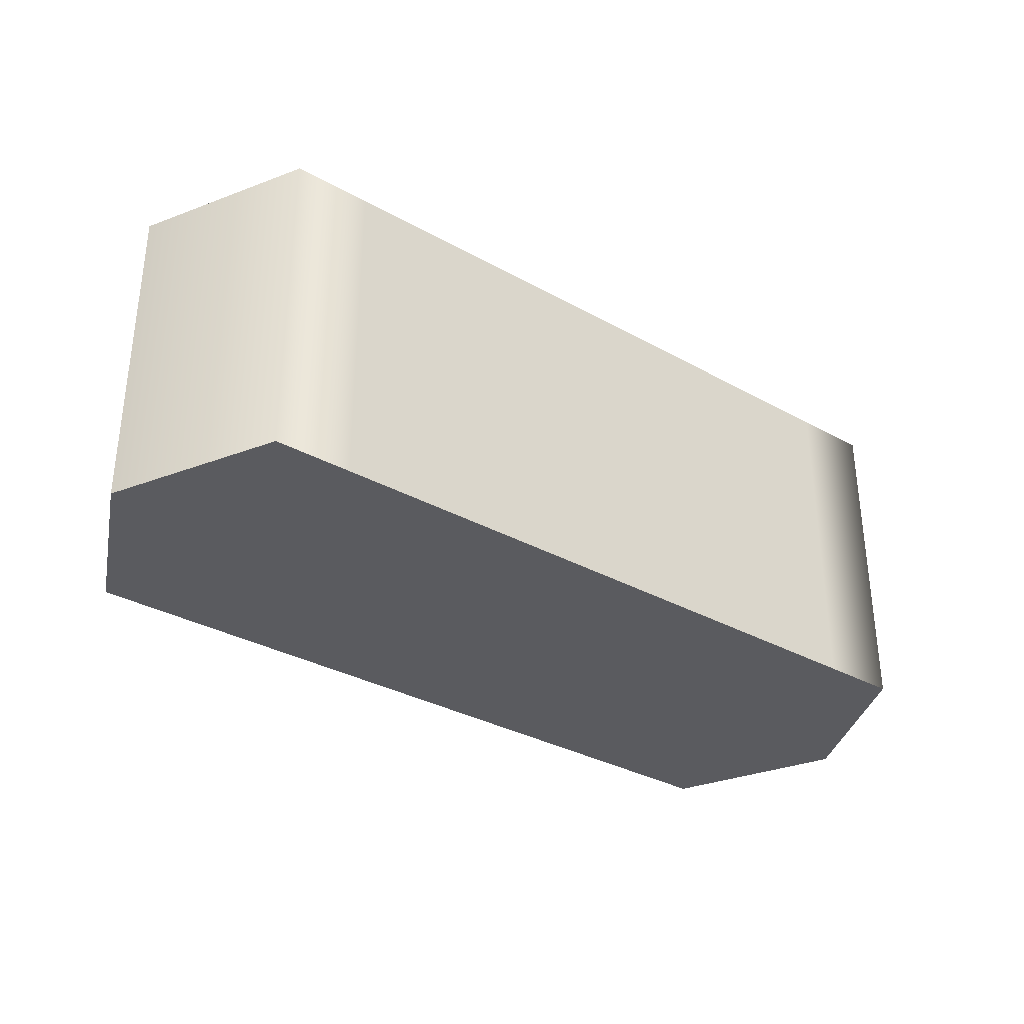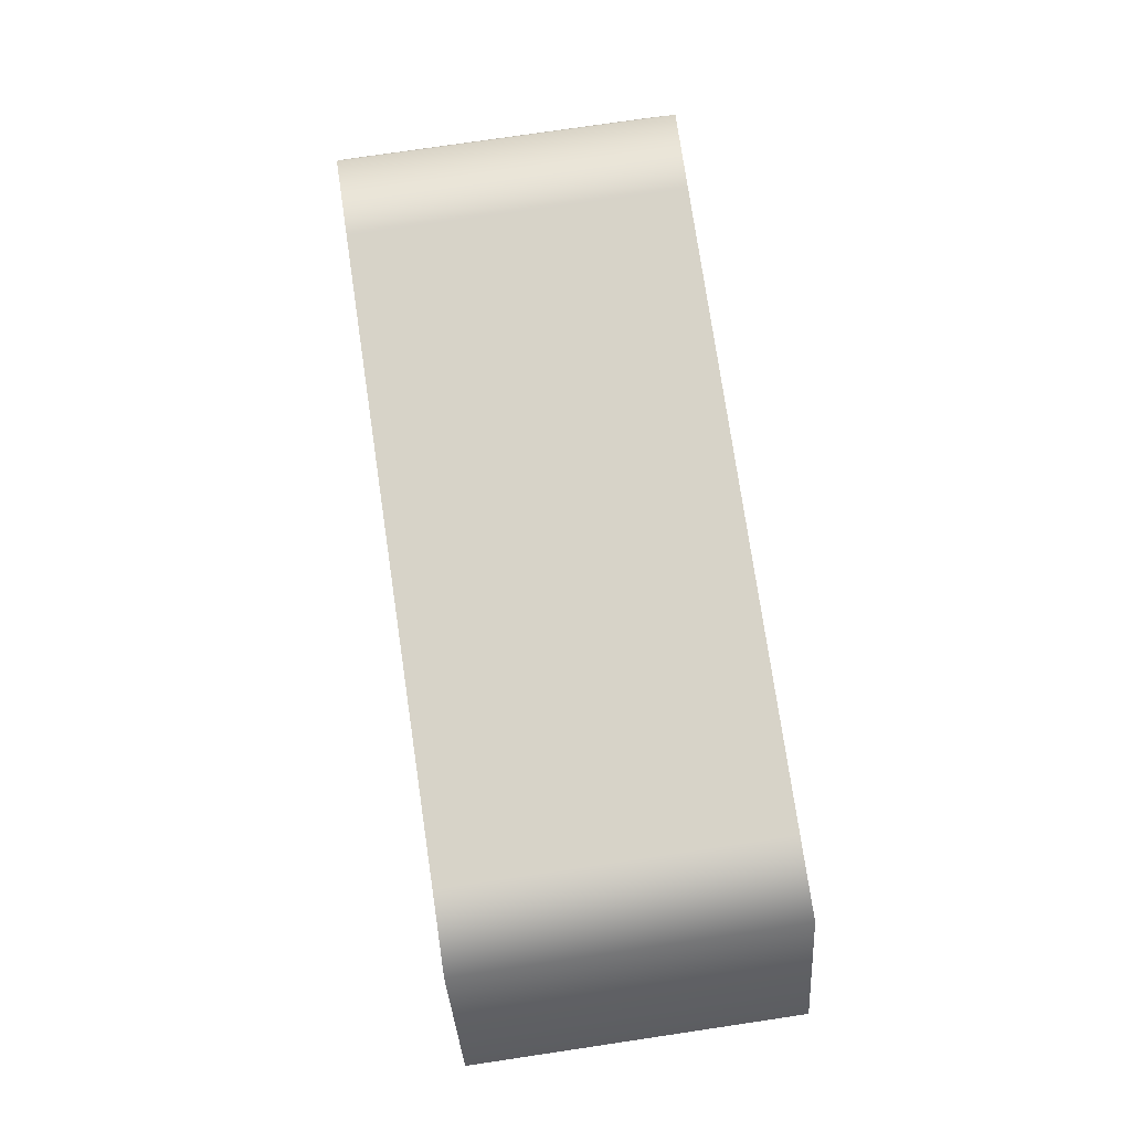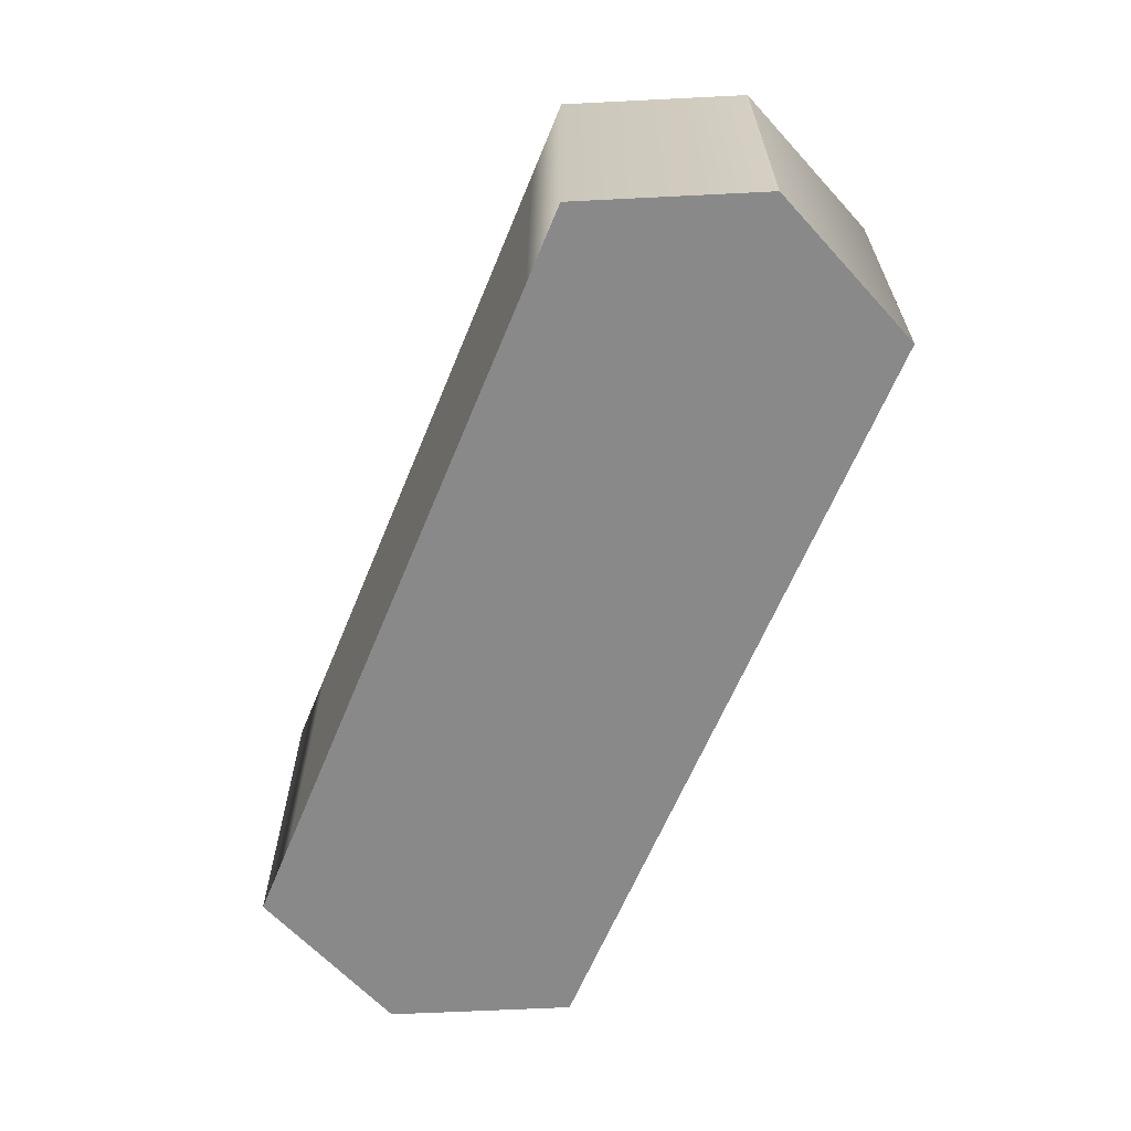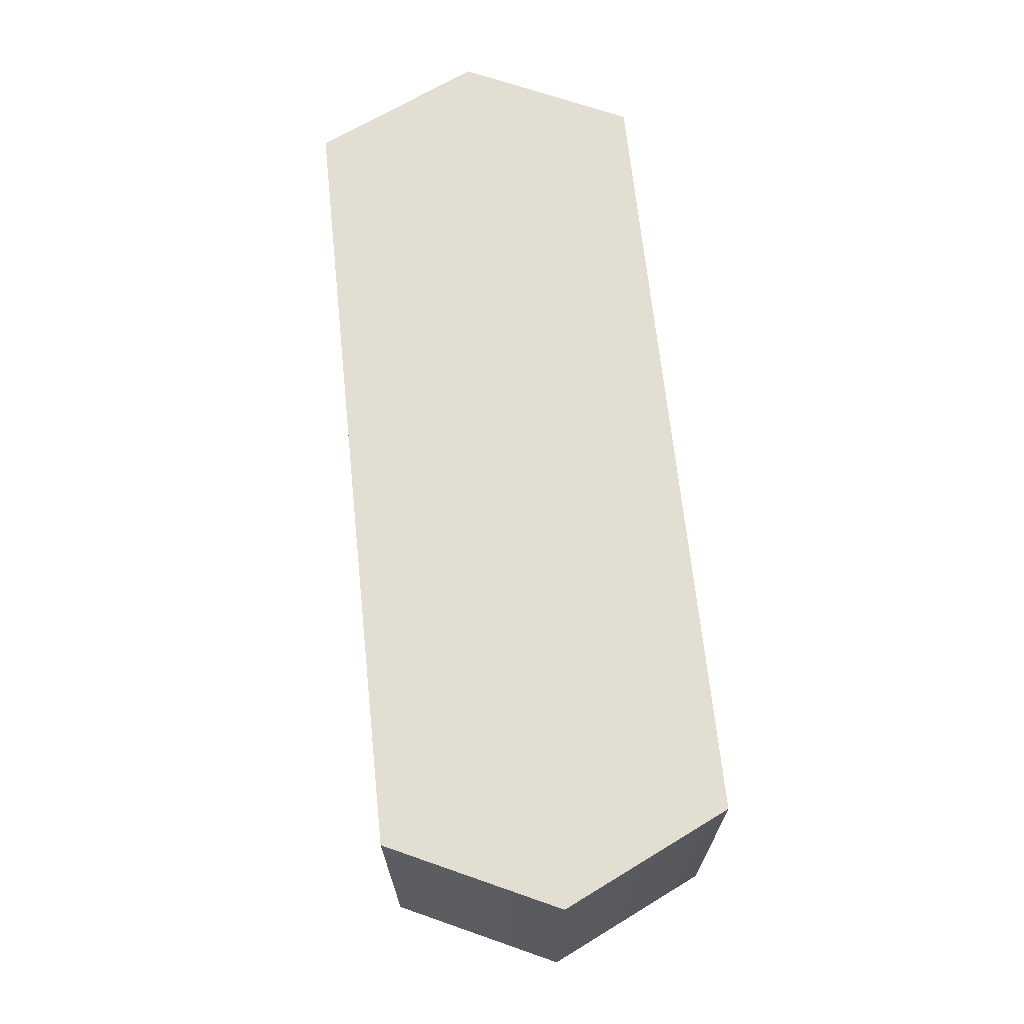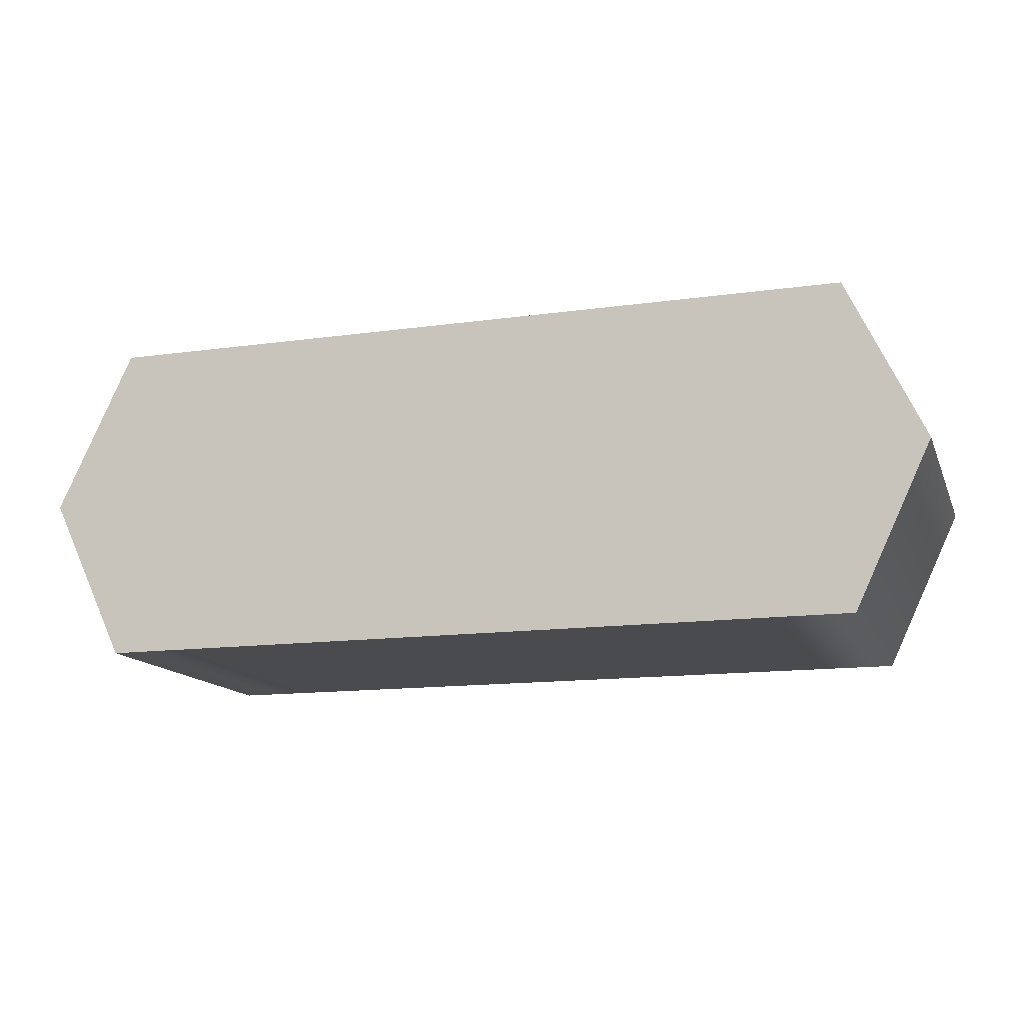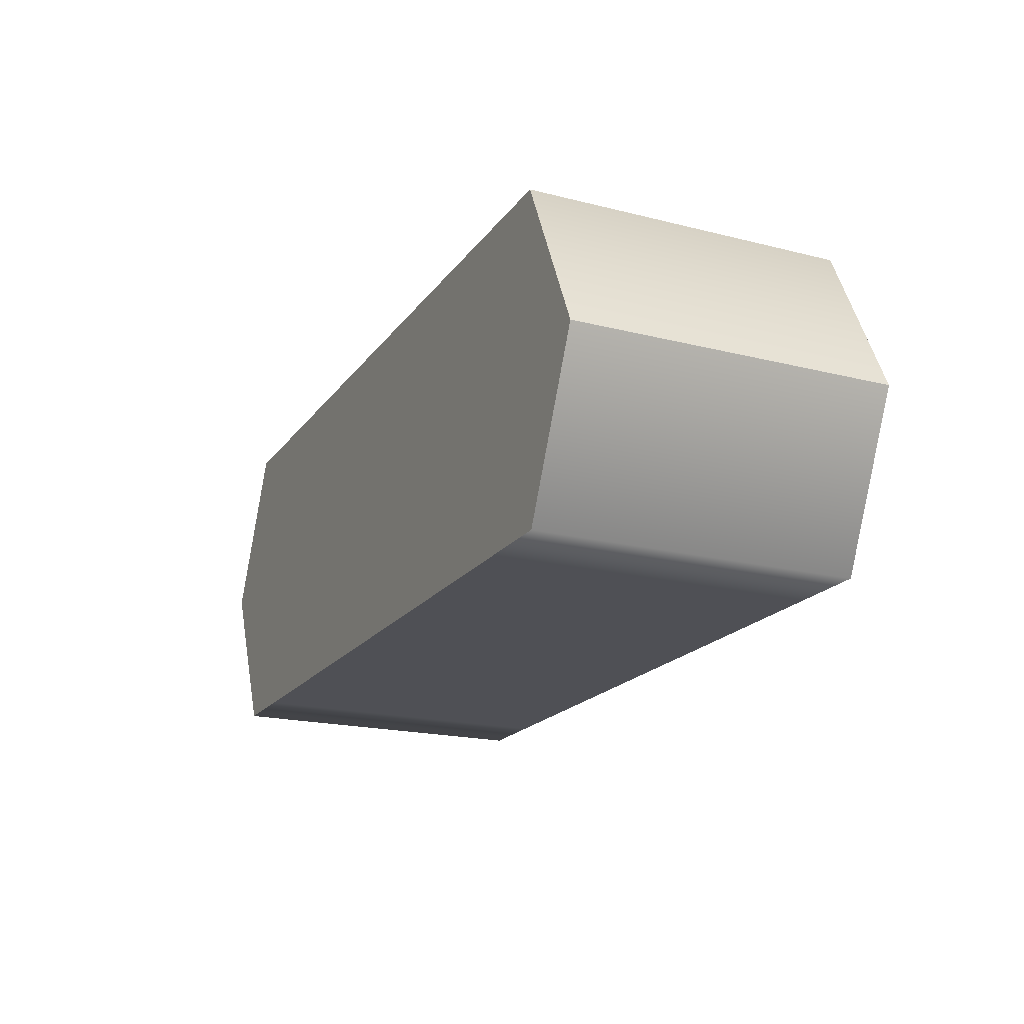
<metadata>
{"format":"obj","ext":"obj","renderer":"f3d","projection":"perspective","resolution":1024,"background":"white","views":[{"elev":-33.2,"azim":-37.3,"up":"+Z"},{"elev":76.9,"azim":-98.4,"up":"+Y"},{"elev":-63.2,"azim":-112.4,"up":"+Z"},{"elev":67.9,"azim":84.0,"up":"+Z"},{"elev":-13.9,"azim":17.2,"up":"+Y"},{"elev":-19.4,"azim":-115.2,"up":"+Y"}]}
</metadata>
<code>
g default
v -1.416 0 0.5
v -1.18 -0.5 0.5
v -0.9443 -0.5 0.5
v -0.7082 -0.5 0.5
v -0.4722 -0.5 0.5
v -0.2361 -0.5 0.5
v 0 -0.5 0.5
v 0.2361 -0.5 0.5
v 0.4722 -0.5 0.5
v 0.7082 -0.5 0.5
v 0.9443 -0.5 0.5
v 1.18 -0.5 0.5
v 1.416 0 0.5
v -1.18 -0.3333 0.5
v -0.9443 -0.3333 0.5
v -0.7082 -0.3333 0.5
v -0.4722 -0.3333 0.5
v -0.2361 -0.3333 0.5
v 0 -0.3333 0.5
v 0.2361 -0.3333 0.5
v 0.4722 -0.3333 0.5
v 0.7082 -0.3333 0.5
v 0.9443 -0.3333 0.5
v 1.18 -0.3333 0.5
v -1.18 -0.1667 0.5
v -0.9443 -0.1667 0.5
v -0.7082 -0.1667 0.5
v -0.4722 -0.1667 0.5
v -0.2361 -0.1667 0.5
v 0 -0.1667 0.5
v 0.2361 -0.1667 0.5
v 0.4722 -0.1667 0.5
v 0.7082 -0.1667 0.5
v 0.9443 -0.1667 0.5
v 1.18 -0.1667 0.5
v -1.18 0 0.5
v -0.9443 0 0.5
v -0.7082 0 0.5
v -0.4722 0 0.5
v -0.2361 0 0.5
v 0 0 0.5
v 0.2361 0 0.5
v 0.4722 0 0.5
v 0.7082 0 0.5
v 0.9443 0 0.5
v 1.18 0 0.5
v -1.18 0.1667 0.5
v -0.9443 0.1667 0.5
v -0.7082 0.1667 0.5
v -0.4722 0.1667 0.5
v -0.2361 0.1667 0.5
v 0 0.1667 0.5
v 0.2361 0.1667 0.5
v 0.4722 0.1667 0.5
v 0.7082 0.1667 0.5
v 0.9443 0.1667 0.5
v 1.18 0.1667 0.5
v -1.18 0.3333 0.5
v -0.9443 0.3333 0.5
v -0.7082 0.3333 0.5
v -0.4722 0.3333 0.5
v -0.2361 0.3333 0.5
v 0 0.3333 0.5
v 0.2361 0.3333 0.5
v 0.4722 0.3333 0.5
v 0.7082 0.3333 0.5
v 0.9443 0.3333 0.5
v 1.18 0.3333 0.5
v -1.18 0.5 0.5
v -0.9443 0.5 0.5
v -0.7082 0.5 0.5
v -0.4722 0.5 0.5
v -0.2361 0.5 0.5
v 0 0.5 0.5
v 0.2361 0.5 0.5
v 0.4722 0.5 0.5
v 0.7082 0.5 0.5
v 0.9443 0.5 0.5
v 1.18 0.5 0.5
v -1.416 -0 -0.5
v -1.18 0.5 -0.5
v -0.9443 0.5 -0.5
v -0.7082 0.5 -0.5
v -0.4722 0.5 -0.5
v -0.2361 0.5 -0.5
v 0 0.5 -0.5
v 0.2361 0.5 -0.5
v 0.4722 0.5 -0.5
v 0.7082 0.5 -0.5
v 0.9443 0.5 -0.5
v 1.18 0.5 -0.5
v 1.416 -0 -0.5
v -1.18 0.3333 -0.5
v -0.9443 0.3333 -0.5
v -0.7082 0.3333 -0.5
v -0.4722 0.3333 -0.5
v -0.2361 0.3333 -0.5
v 0 0.3333 -0.5
v 0.2361 0.3333 -0.5
v 0.4722 0.3333 -0.5
v 0.7082 0.3333 -0.5
v 0.9443 0.3333 -0.5
v 1.18 0.3333 -0.5
v -1.18 0.1667 -0.5
v -0.9443 0.1667 -0.5
v -0.7082 0.1667 -0.5
v -0.4722 0.1667 -0.5
v -0.2361 0.1667 -0.5
v 0 0.1667 -0.5
v 0.2361 0.1667 -0.5
v 0.4722 0.1667 -0.5
v 0.7082 0.1667 -0.5
v 0.9443 0.1667 -0.5
v 1.18 0.1667 -0.5
v -1.18 -0 -0.5
v -0.9443 -0 -0.5
v -0.7082 -0 -0.5
v -0.4722 -0 -0.5
v -0.2361 -0 -0.5
v 0 -0 -0.5
v 0.2361 -0 -0.5
v 0.4722 -0 -0.5
v 0.7082 -0 -0.5
v 0.9443 -0 -0.5
v 1.18 -0 -0.5
v -1.18 -0.1667 -0.5
v -0.9443 -0.1667 -0.5
v -0.7082 -0.1667 -0.5
v -0.4722 -0.1667 -0.5
v -0.2361 -0.1667 -0.5
v 0 -0.1667 -0.5
v 0.2361 -0.1667 -0.5
v 0.4722 -0.1667 -0.5
v 0.7082 -0.1667 -0.5
v 0.9443 -0.1667 -0.5
v 1.18 -0.1667 -0.5
v -1.18 -0.3333 -0.5
v -0.9443 -0.3333 -0.5
v -0.7082 -0.3333 -0.5
v -0.4722 -0.3333 -0.5
v -0.2361 -0.3333 -0.5
v 0 -0.3333 -0.5
v 0.2361 -0.3333 -0.5
v 0.4722 -0.3333 -0.5
v 0.7082 -0.3333 -0.5
v 0.9443 -0.3333 -0.5
v 1.18 -0.3333 -0.5
v -1.18 -0.5 -0.5
v -0.9443 -0.5 -0.5
v -0.7082 -0.5 -0.5
v -0.4722 -0.5 -0.5
v -0.2361 -0.5 -0.5
v 0 -0.5 -0.5
v 0.2361 -0.5 -0.5
v 0.4722 -0.5 -0.5
v 0.7082 -0.5 -0.5
v 0.9443 -0.5 -0.5
v 1.18 -0.5 -0.5
g pCube1
f 1 2 14
f 2 3 15 14
f 3 4 16 15
f 4 5 17 16
f 5 6 18 17
f 6 7 19 18
f 7 8 20 19
f 8 9 21 20
f 9 10 22 21
f 10 11 23 22
f 11 12 24 23
f 12 13 24
f 1 14 25
f 14 15 26 25
f 15 16 27 26
f 16 17 28 27
f 17 18 29 28
f 18 19 30 29
f 19 20 31 30
f 20 21 32 31
f 21 22 33 32
f 22 23 34 33
f 23 24 35 34
f 24 13 35
f 1 25 36
f 25 26 37 36
f 26 27 38 37
f 27 28 39 38
f 28 29 40 39
f 29 30 41 40
f 30 31 42 41
f 31 32 43 42
f 32 33 44 43
f 33 34 45 44
f 34 35 46 45
f 35 13 46
f 1 36 47
f 36 37 48 47
f 37 38 49 48
f 38 39 50 49
f 39 40 51 50
f 40 41 52 51
f 41 42 53 52
f 42 43 54 53
f 43 44 55 54
f 44 45 56 55
f 45 46 57 56
f 46 13 57
f 1 47 58
f 47 48 59 58
f 48 49 60 59
f 49 50 61 60
f 50 51 62 61
f 51 52 63 62
f 52 53 64 63
f 53 54 65 64
f 54 55 66 65
f 55 56 67 66
f 56 57 68 67
f 57 13 68
f 1 58 69
f 58 59 70 69
f 59 60 71 70
f 60 61 72 71
f 61 62 73 72
f 62 63 74 73
f 63 64 75 74
f 64 65 76 75
f 65 66 77 76
f 66 67 78 77
f 67 68 79 78
f 68 13 79
f 1 69 81 80
f 69 70 82 81
f 70 71 83 82
f 71 72 84 83
f 72 73 85 84
f 73 74 86 85
f 74 75 87 86
f 75 76 88 87
f 76 77 89 88
f 77 78 90 89
f 78 79 91 90
f 79 13 92 91
f 80 81 93
f 81 82 94 93
f 82 83 95 94
f 83 84 96 95
f 84 85 97 96
f 85 86 98 97
f 86 87 99 98
f 87 88 100 99
f 88 89 101 100
f 89 90 102 101
f 90 91 103 102
f 91 92 103
f 80 93 104
f 93 94 105 104
f 94 95 106 105
f 95 96 107 106
f 96 97 108 107
f 97 98 109 108
f 98 99 110 109
f 99 100 111 110
f 100 101 112 111
f 101 102 113 112
f 102 103 114 113
f 103 92 114
f 80 104 115
f 104 105 116 115
f 105 106 117 116
f 106 107 118 117
f 107 108 119 118
f 108 109 120 119
f 109 110 121 120
f 110 111 122 121
f 111 112 123 122
f 112 113 124 123
f 113 114 125 124
f 114 92 125
f 80 115 126
f 115 116 127 126
f 116 117 128 127
f 117 118 129 128
f 118 119 130 129
f 119 120 131 130
f 120 121 132 131
f 121 122 133 132
f 122 123 134 133
f 123 124 135 134
f 124 125 136 135
f 125 92 136
f 80 126 137
f 126 127 138 137
f 127 128 139 138
f 128 129 140 139
f 129 130 141 140
f 130 131 142 141
f 131 132 143 142
f 132 133 144 143
f 133 134 145 144
f 134 135 146 145
f 135 136 147 146
f 136 92 147
f 80 137 148
f 137 138 149 148
f 138 139 150 149
f 139 140 151 150
f 140 141 152 151
f 141 142 153 152
f 142 143 154 153
f 143 144 155 154
f 144 145 156 155
f 145 146 157 156
f 146 147 158 157
f 147 92 158
f 80 148 2 1
f 148 149 3 2
f 149 150 4 3
f 150 151 5 4
f 151 152 6 5
f 152 153 7 6
f 153 154 8 7
f 154 155 9 8
f 155 156 10 9
f 156 157 11 10
f 157 158 12 11
f 158 92 13 12

</code>
